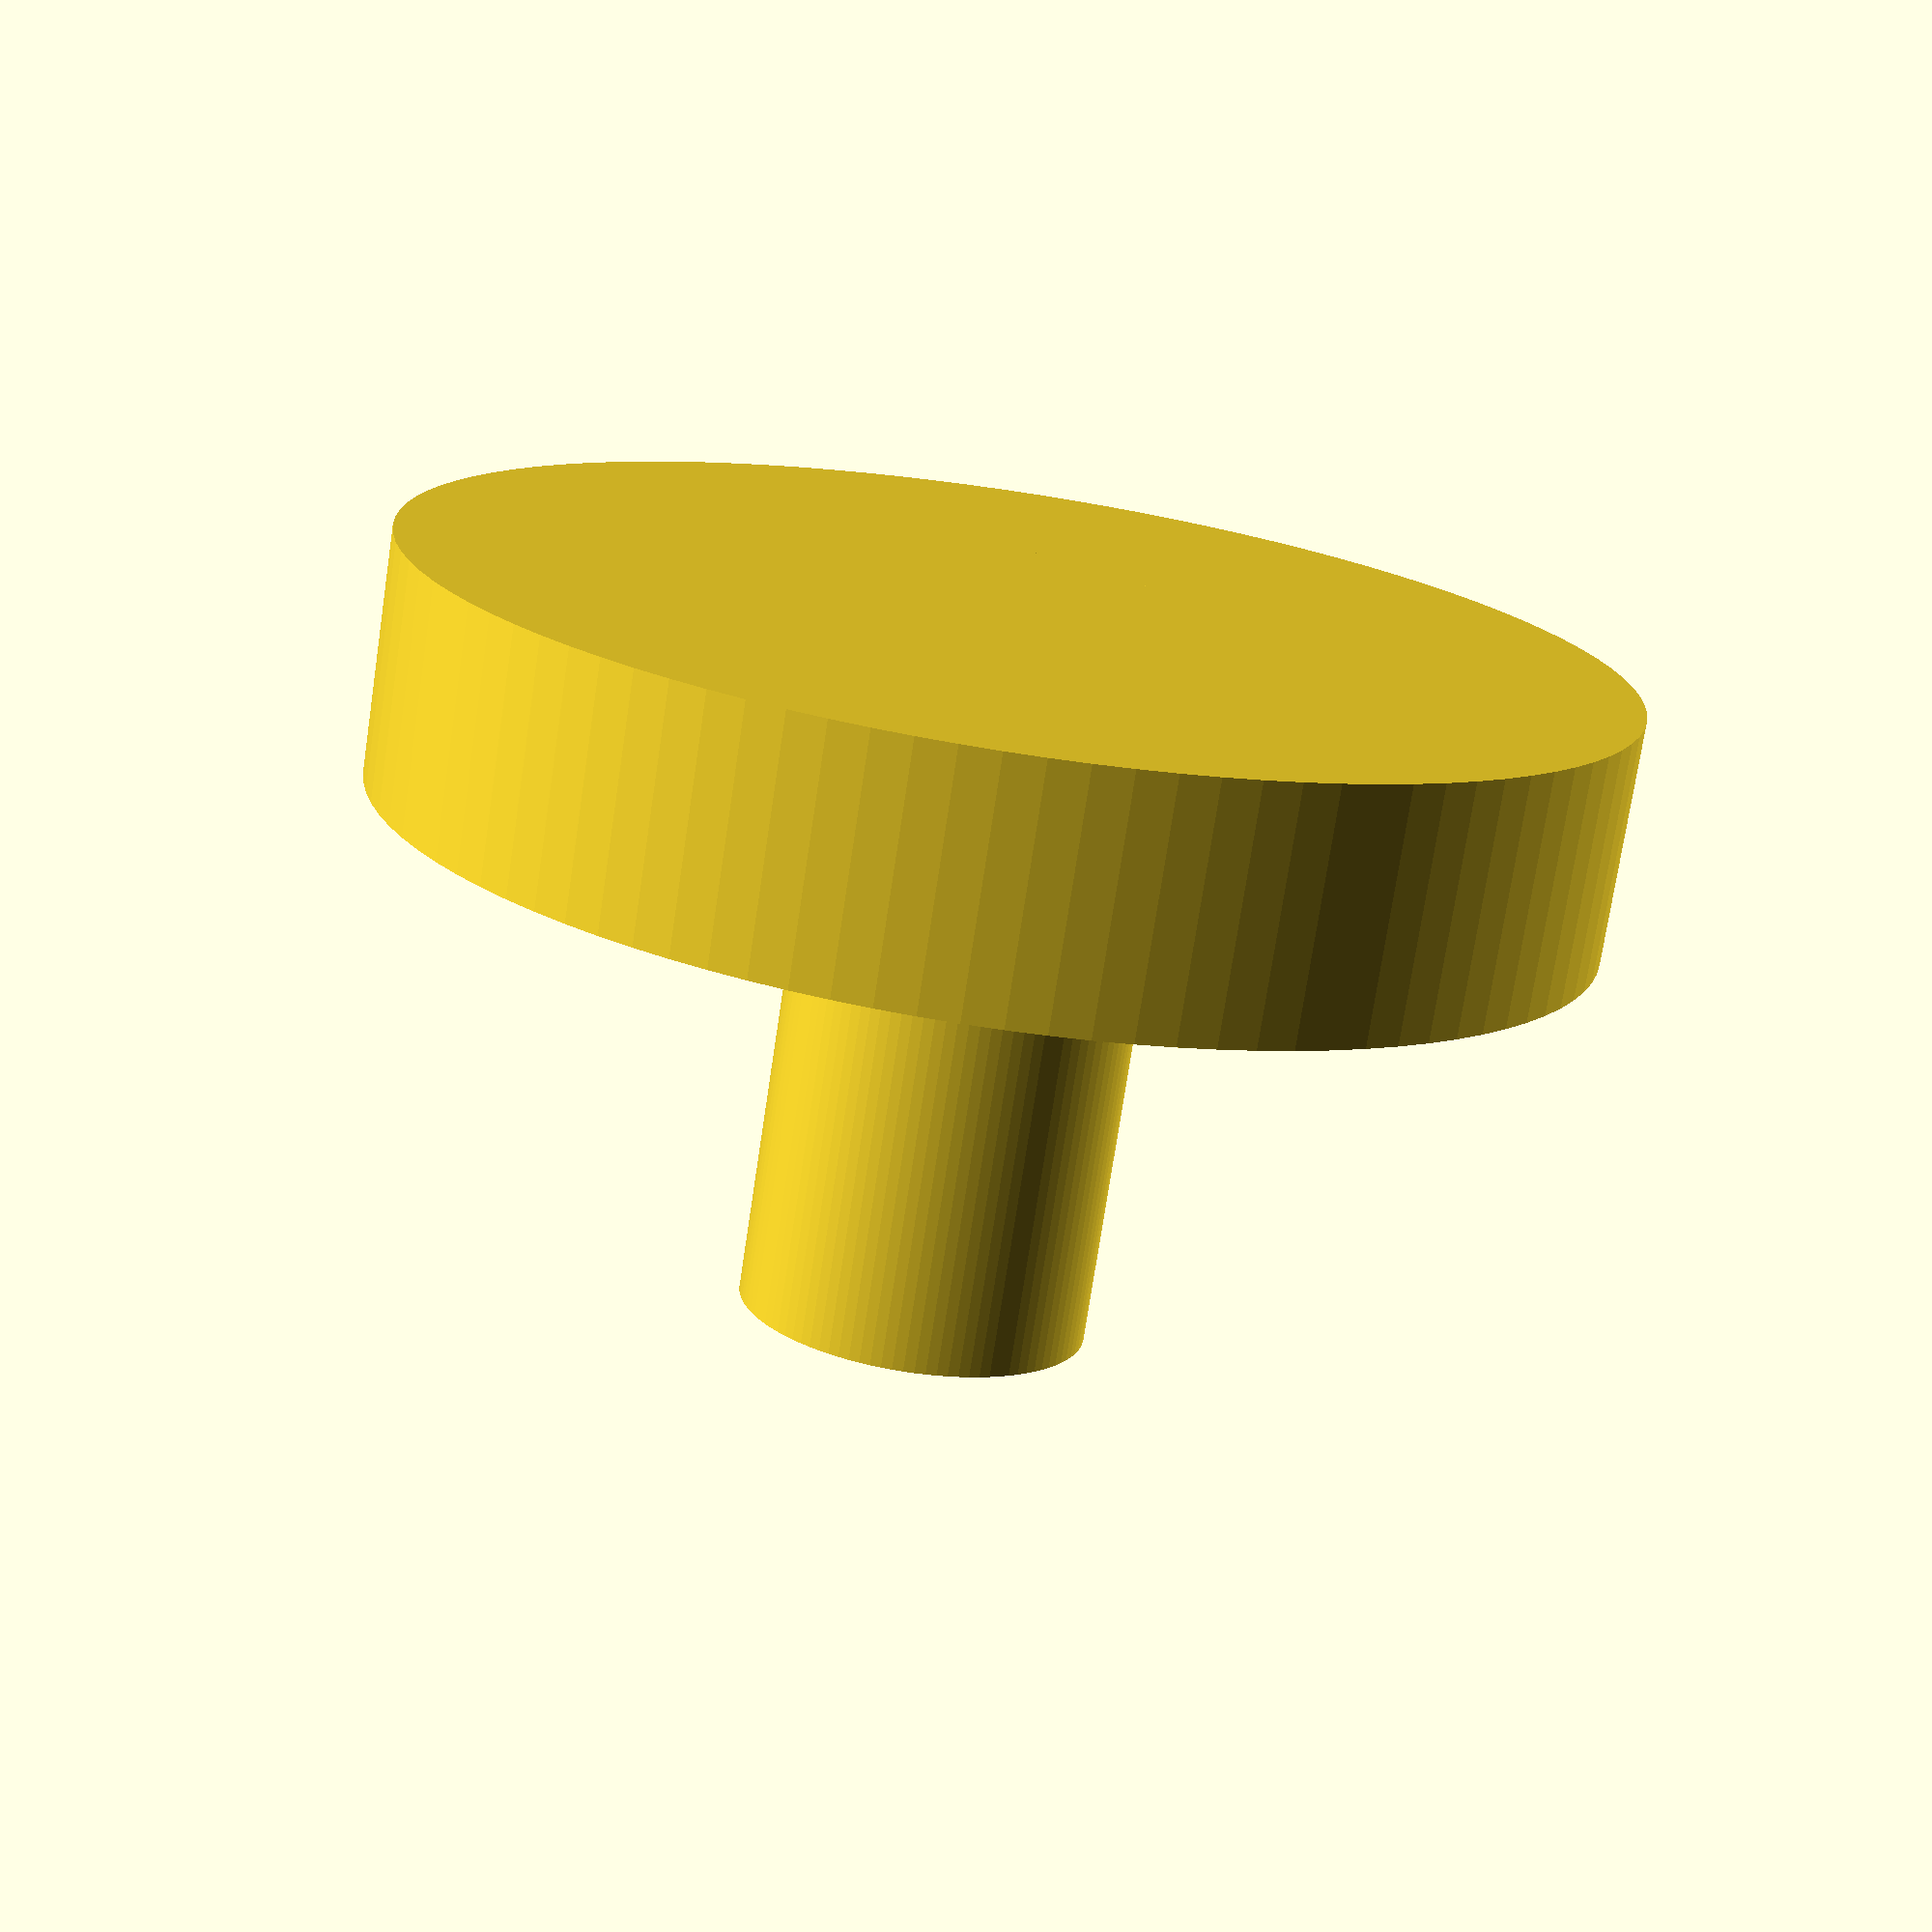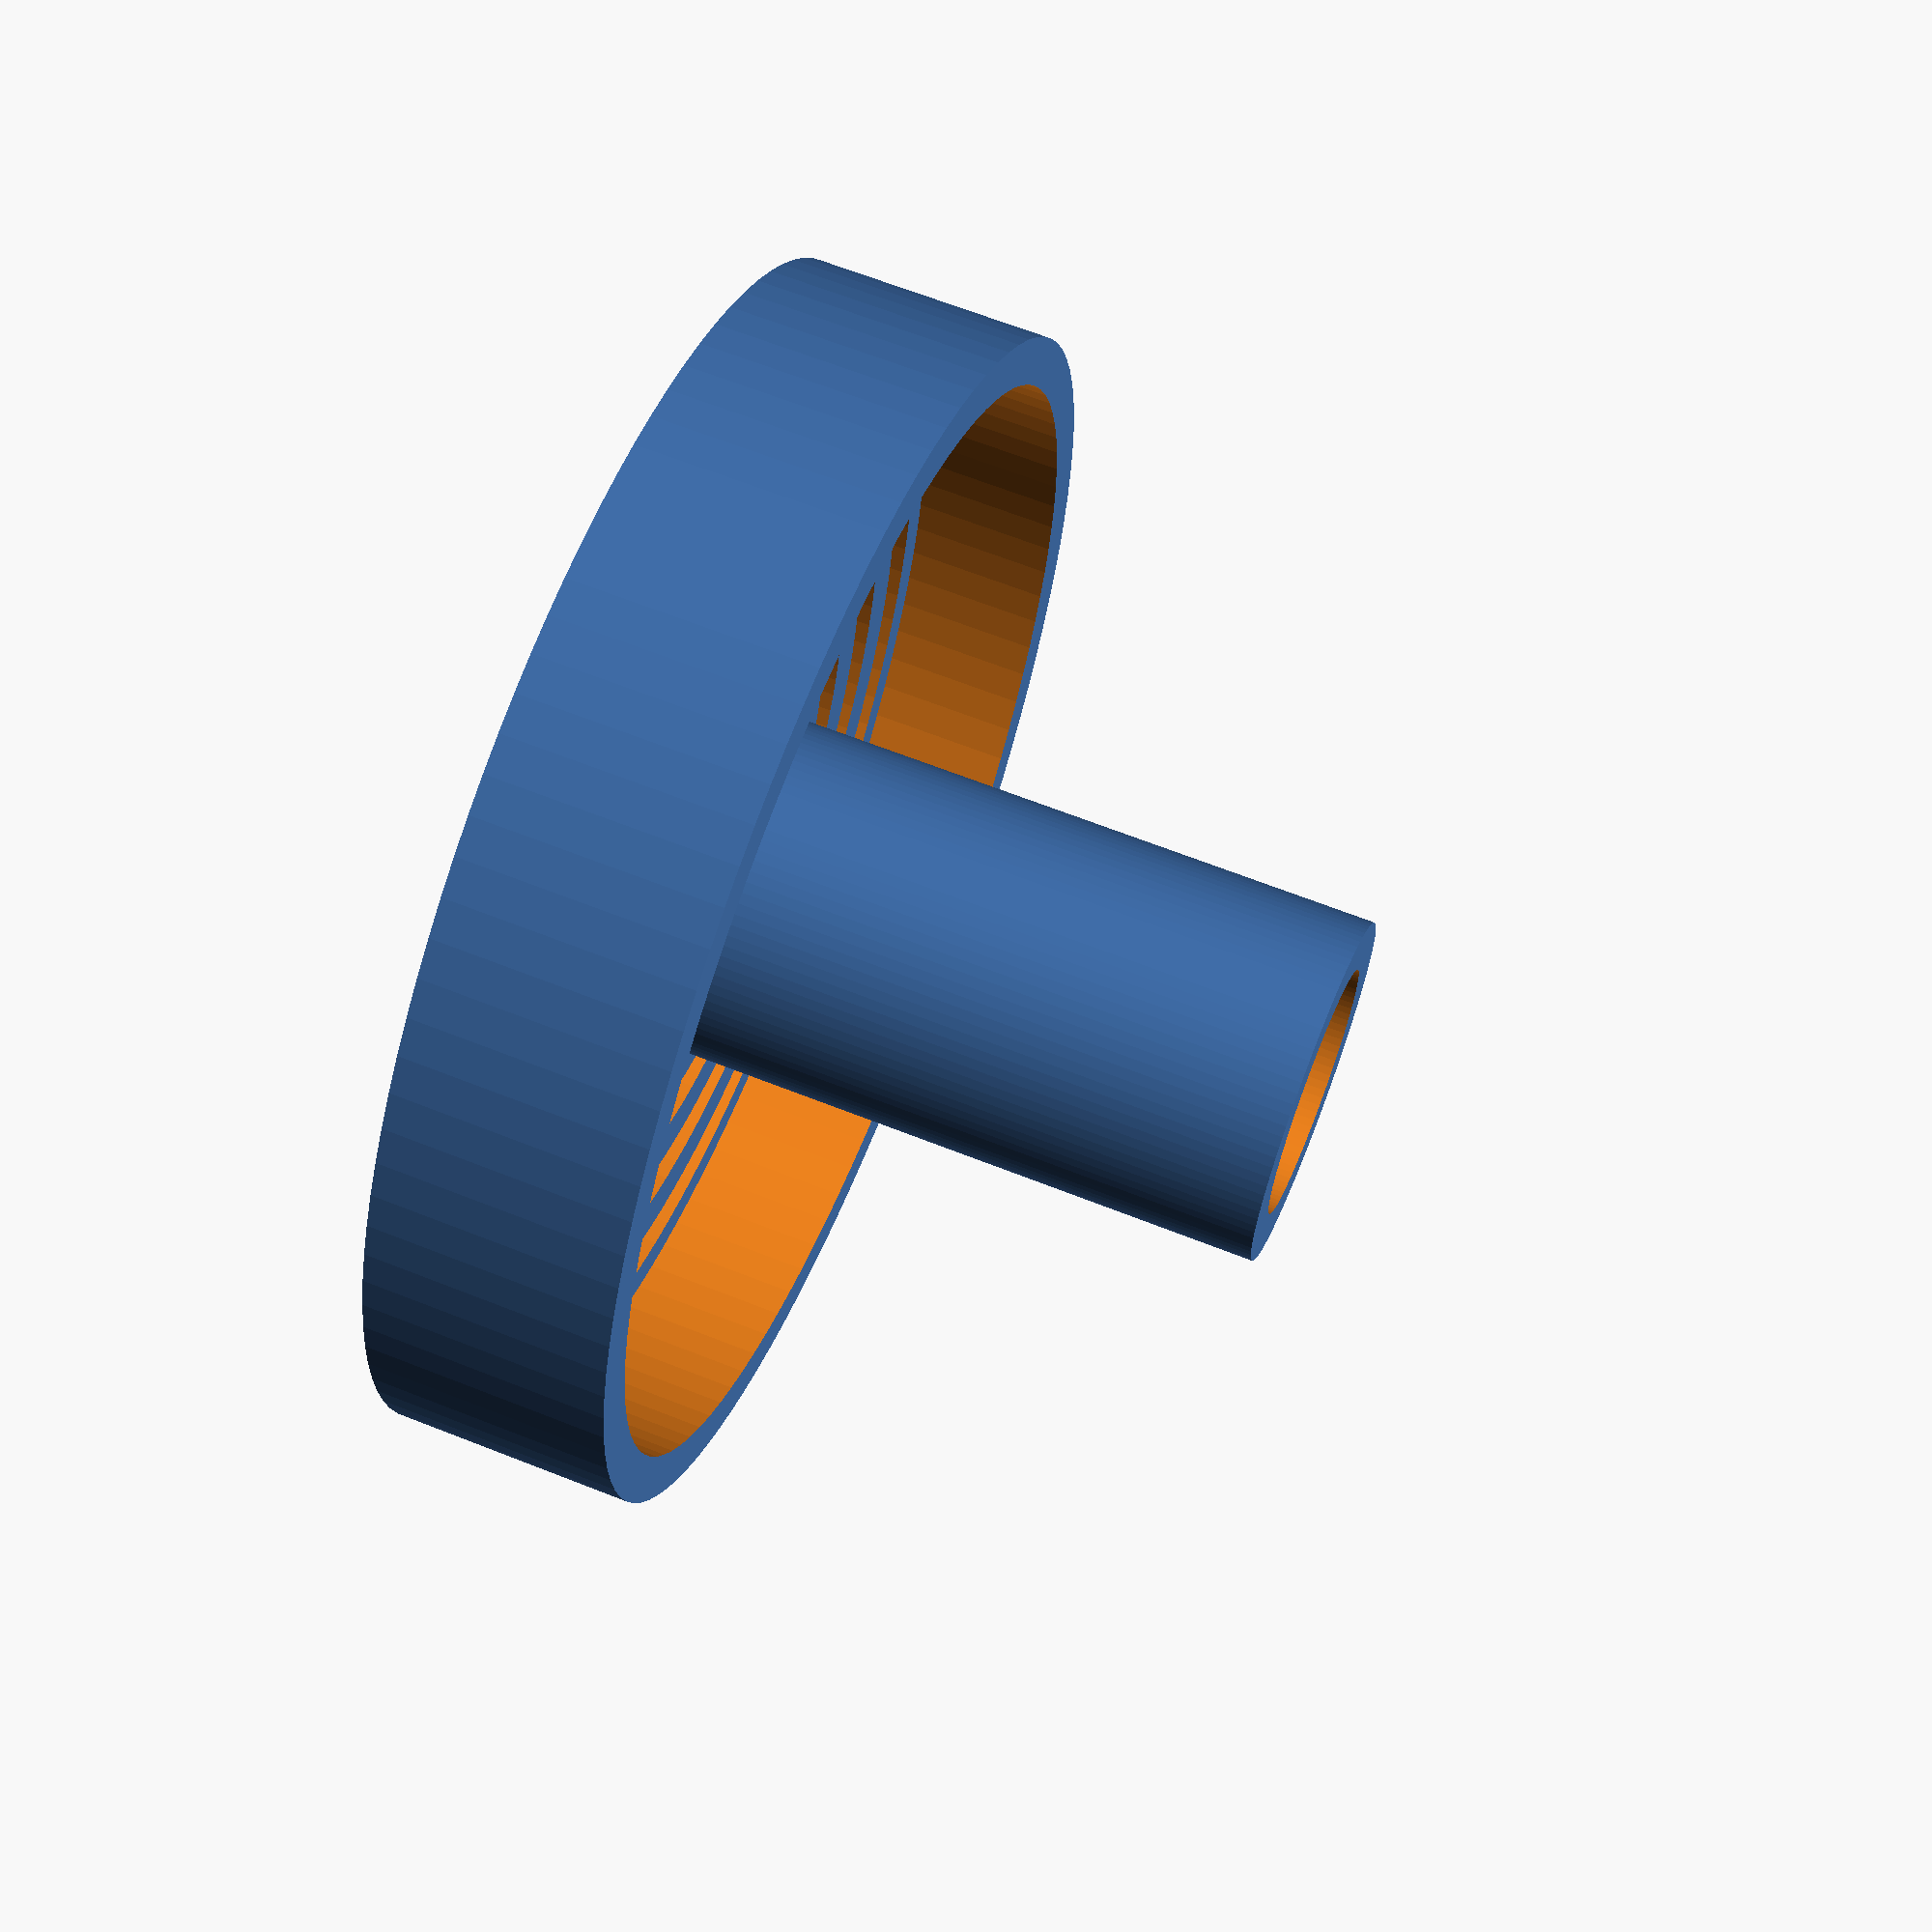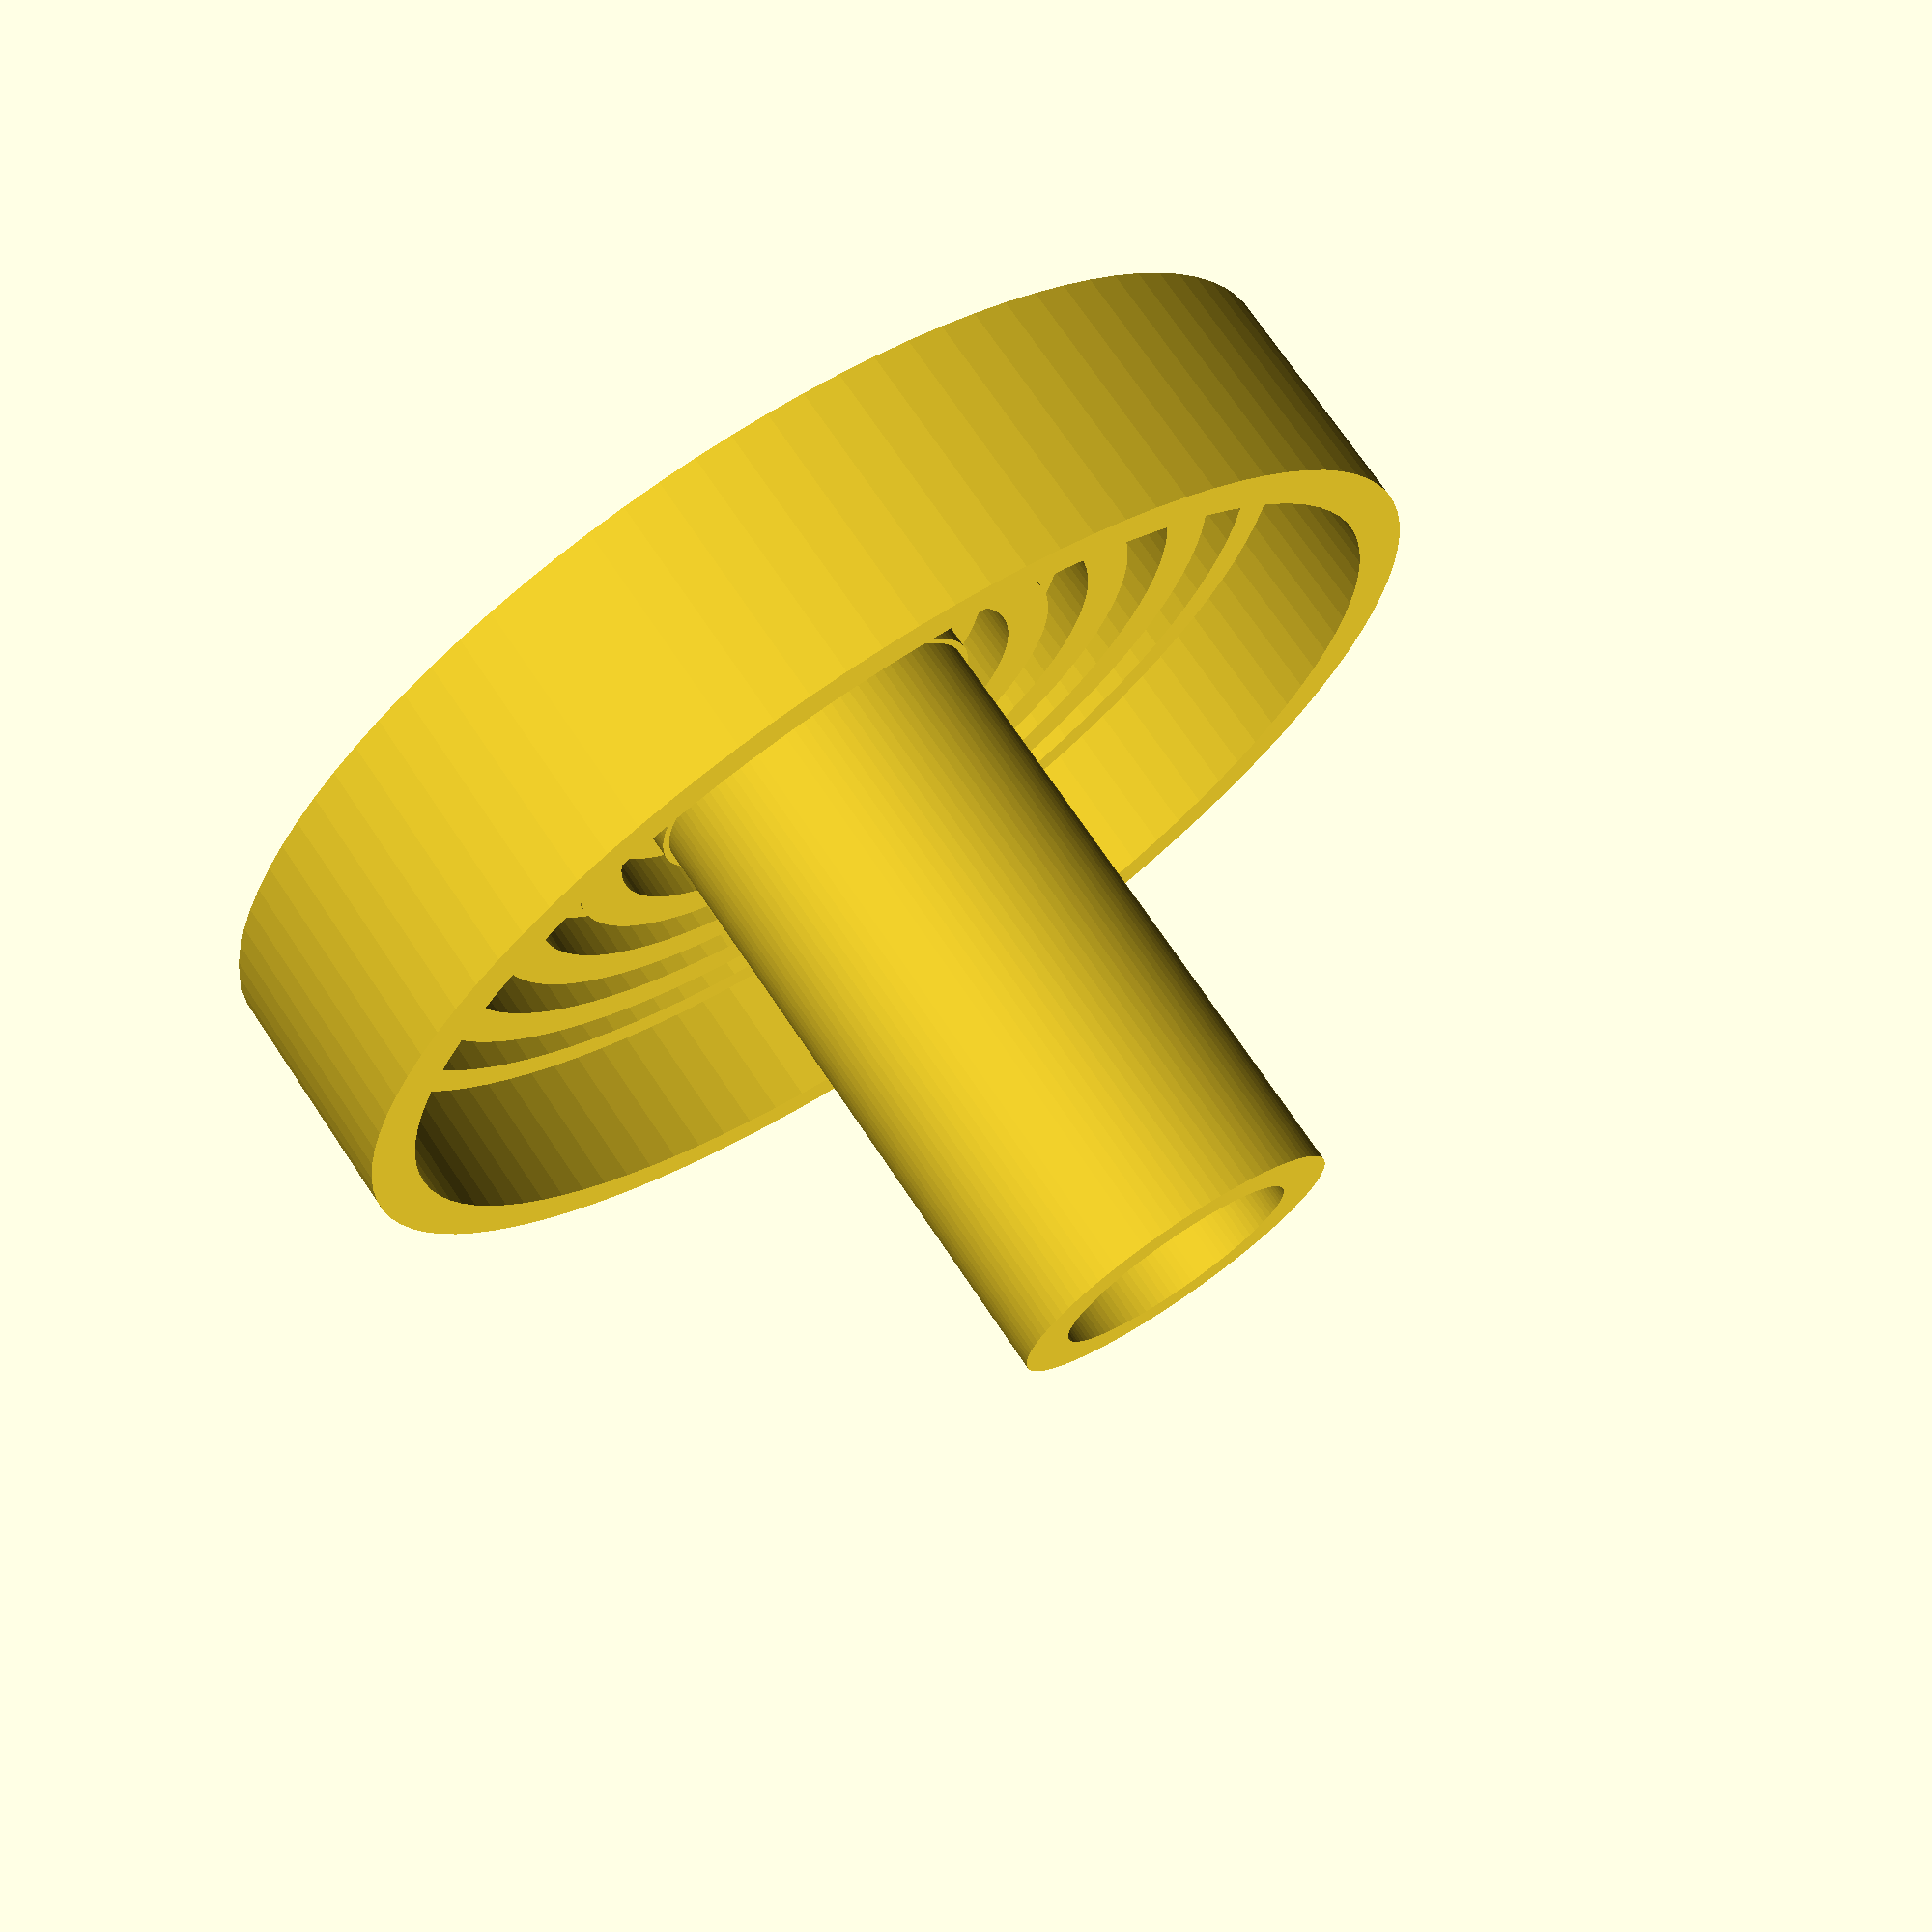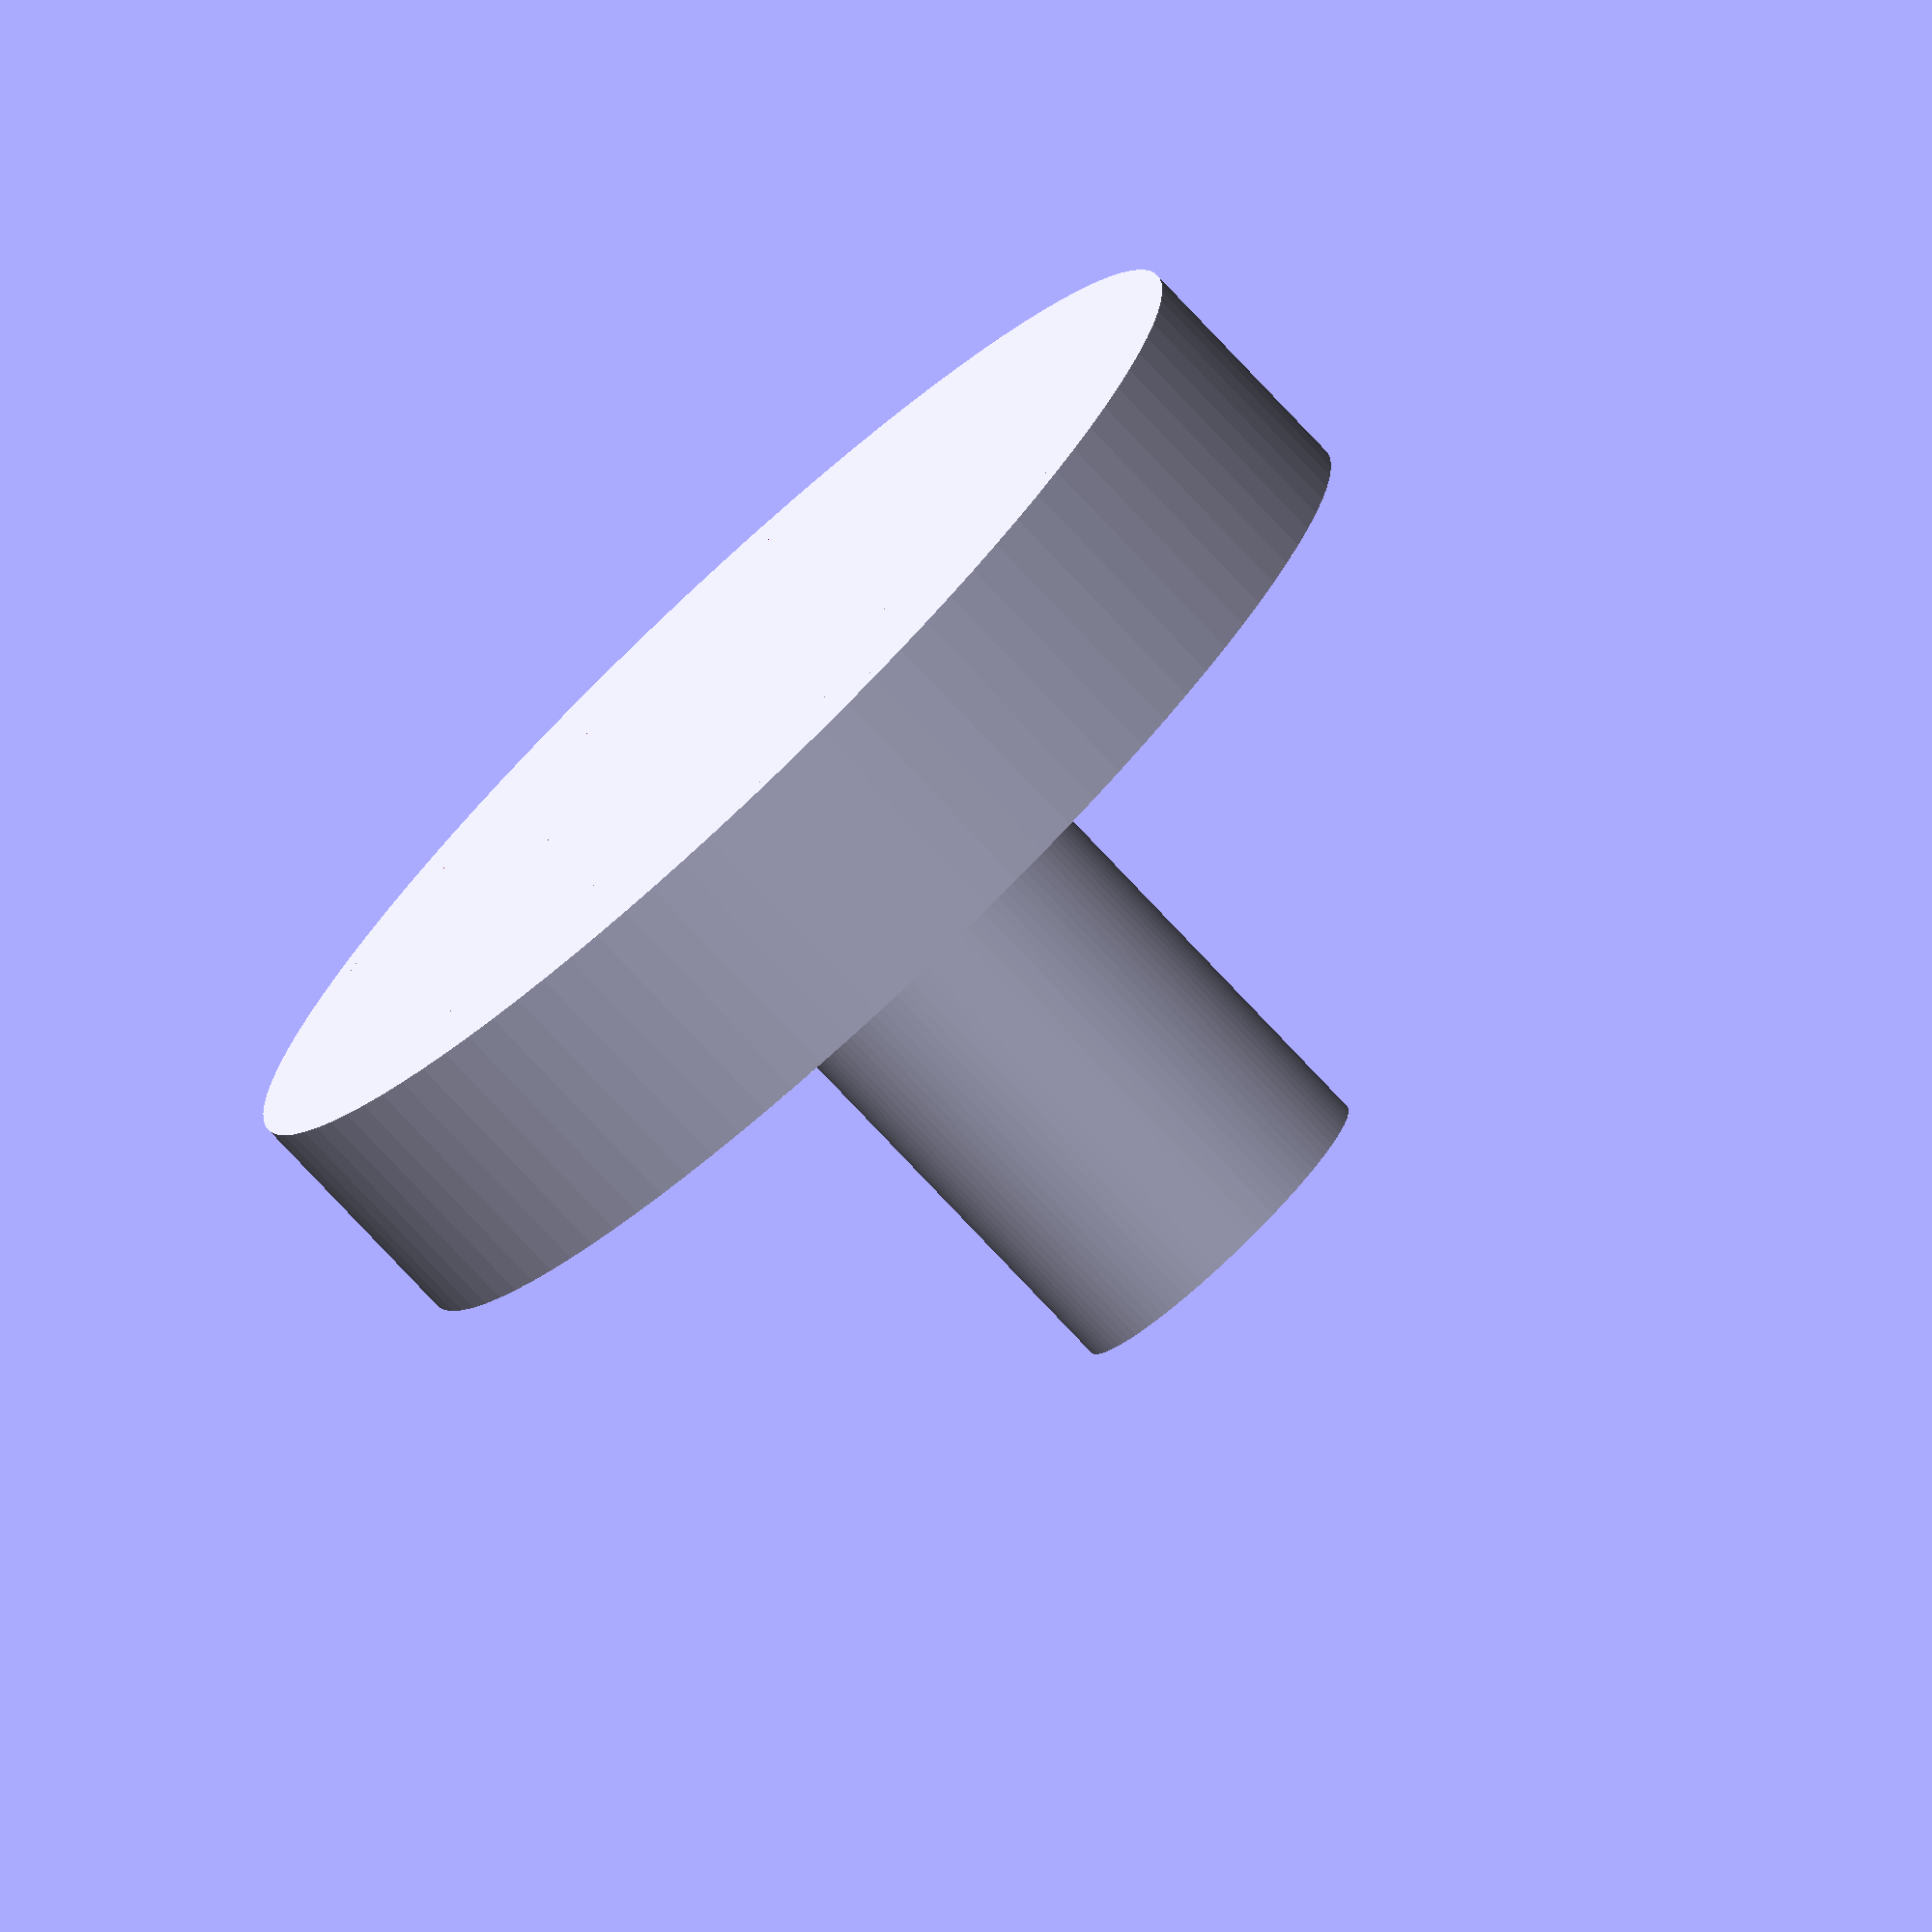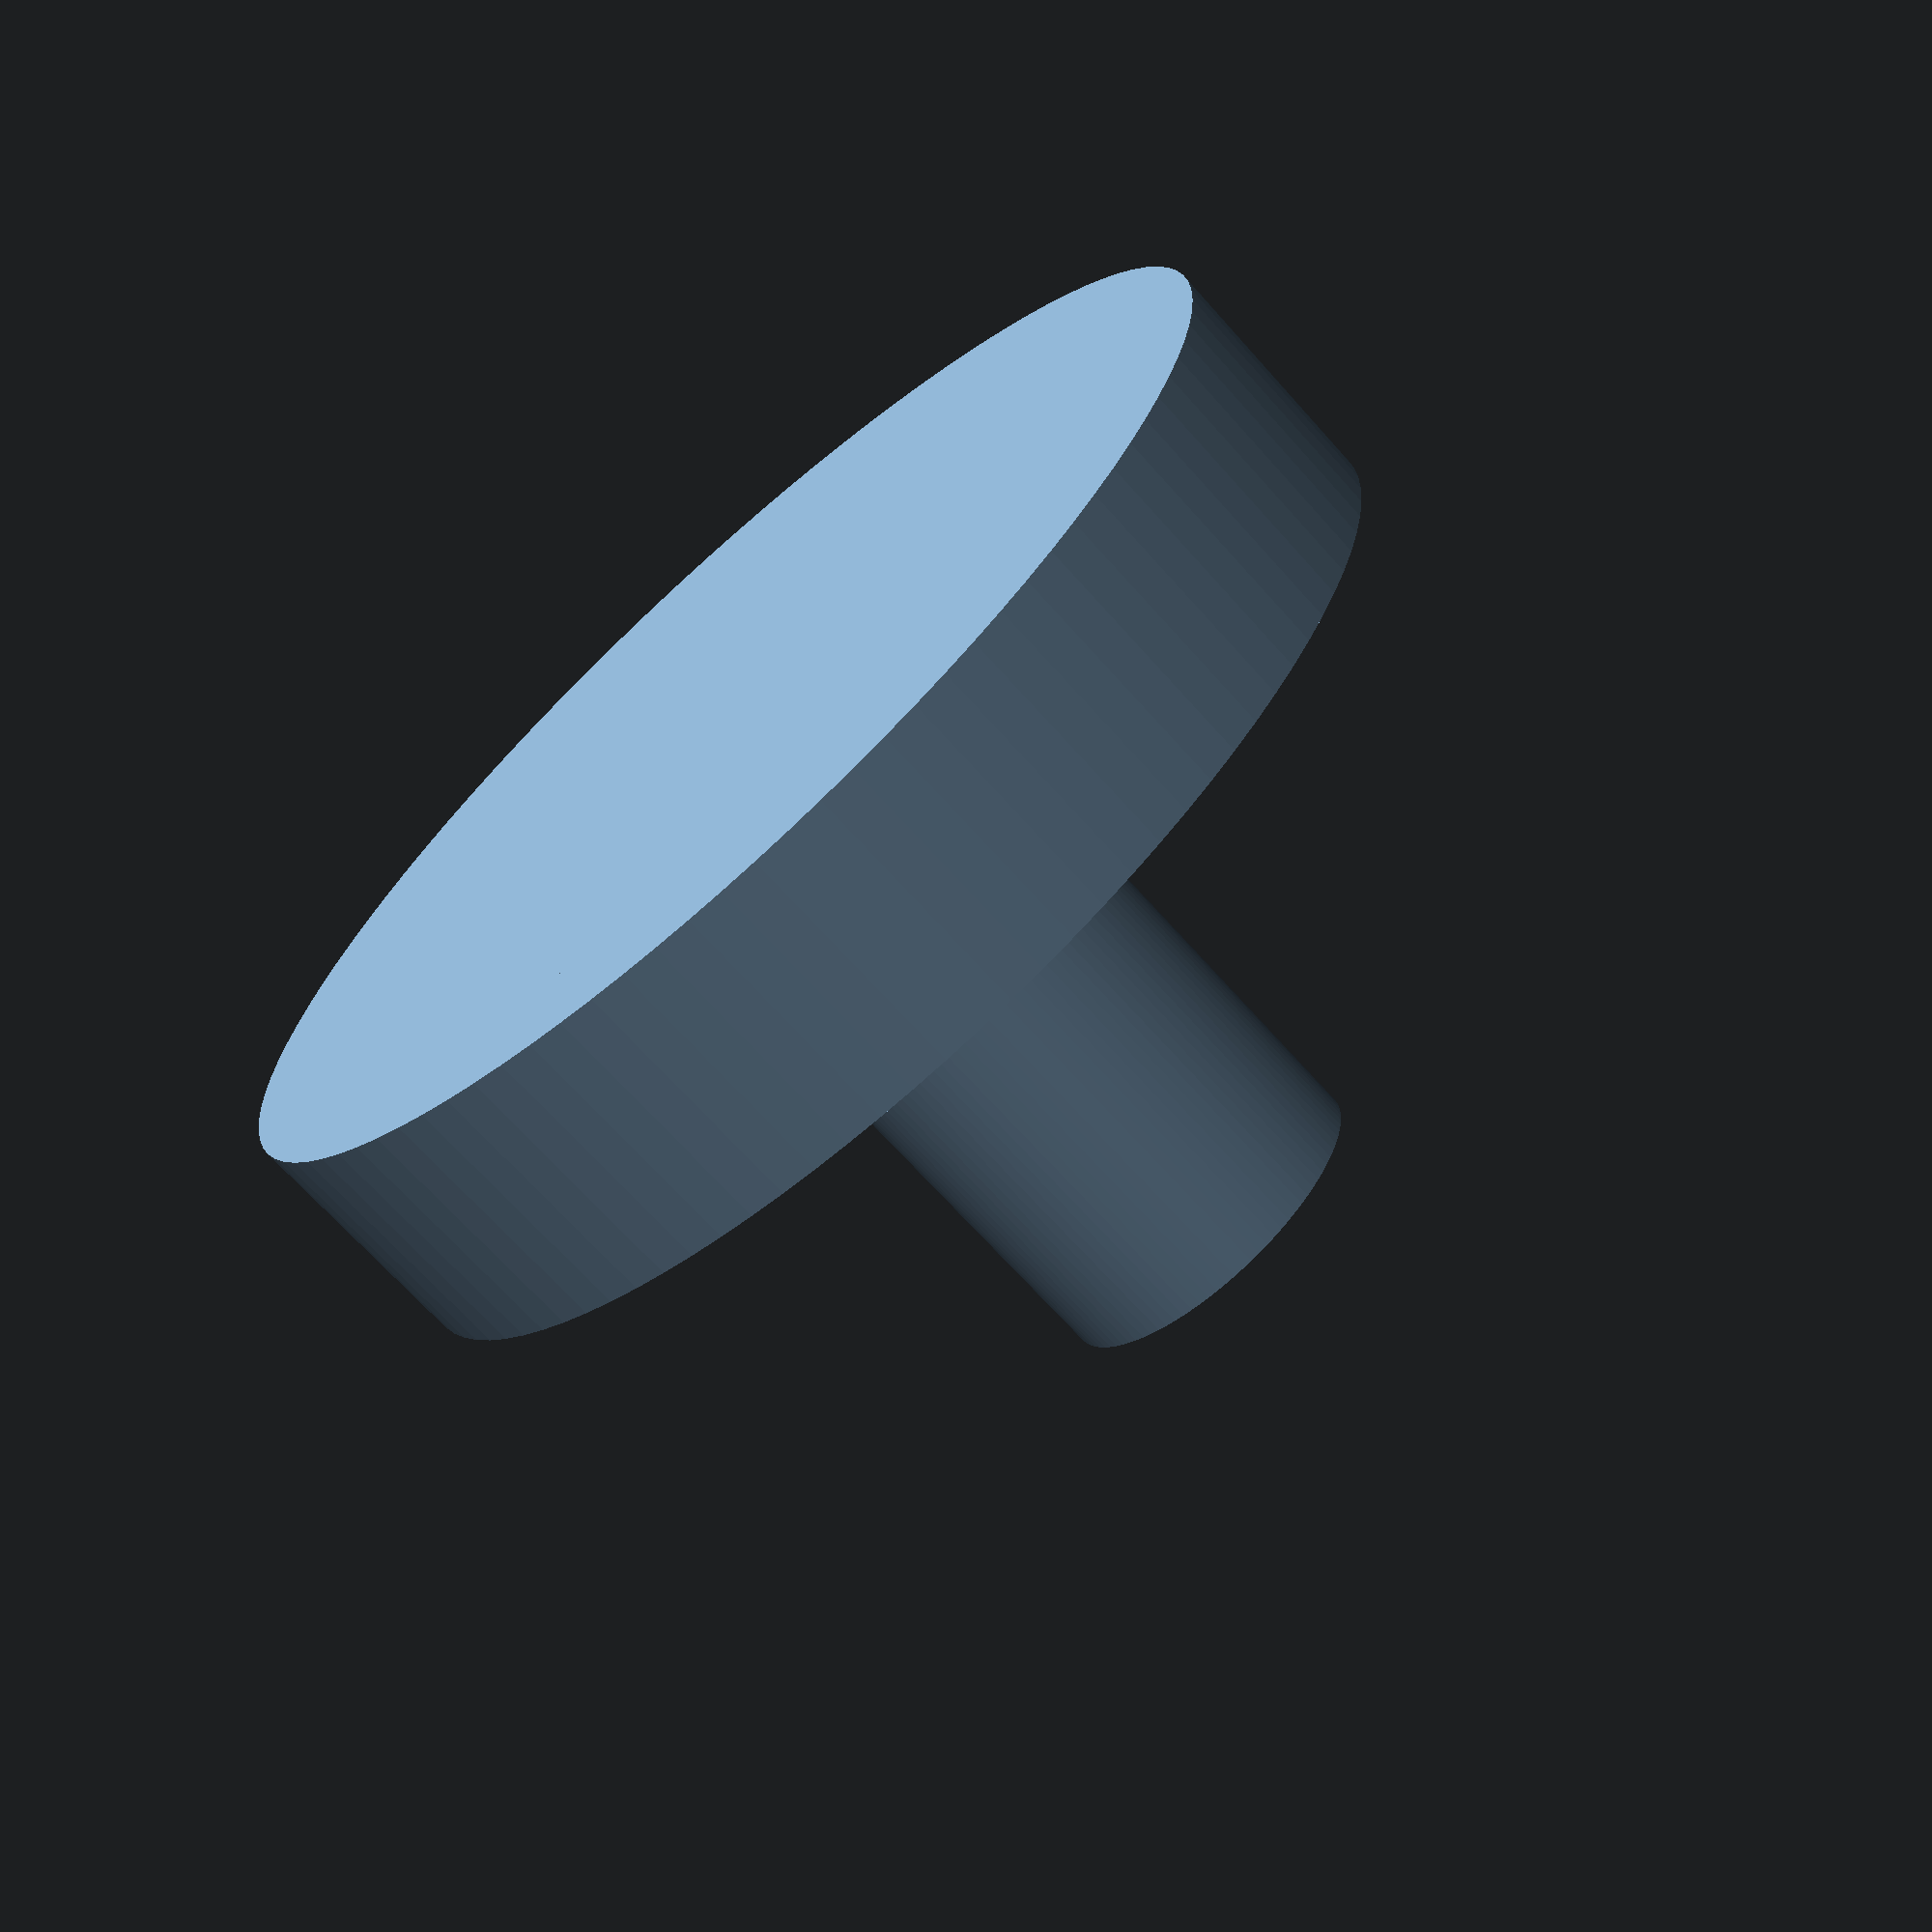
<openscad>
//Pinball style fresnel LED insert
$fn=100;
//You can adjust the variables below
size=25;       //diameter of insert in mm
depth=5;     //depth of insert
face=1;         //thickness of front face
led=5.2;          //diameter of LED
stem=15;    //length of LED stem
difference(){
//main disk
cylinder(h=depth, d=size);
//internal cylinder
translate([0,0,face])  
cylinder(h=depth,d=size-2);
}
//concentric rings
for (i=[0:4:size-8]){
difference(){
cylinder(h=face+1, d=size-i-1.5);
cylinder(h=face+1.1, d=size-i-3.5);
}
}
//LED pillar
difference(){
cylinder(h=stem,d=led+2);
//led hole
translate([0,0,face])  
cylinder(h=stem+1,d=led);
}

</openscad>
<views>
elev=253.9 azim=102.2 roll=8.6 proj=p view=wireframe
elev=294.6 azim=320.3 roll=291.7 proj=p view=wireframe
elev=107.6 azim=247.9 roll=213.9 proj=p view=solid
elev=257.7 azim=201.1 roll=316.8 proj=o view=wireframe
elev=68.7 azim=162.9 roll=221.7 proj=p view=solid
</views>
